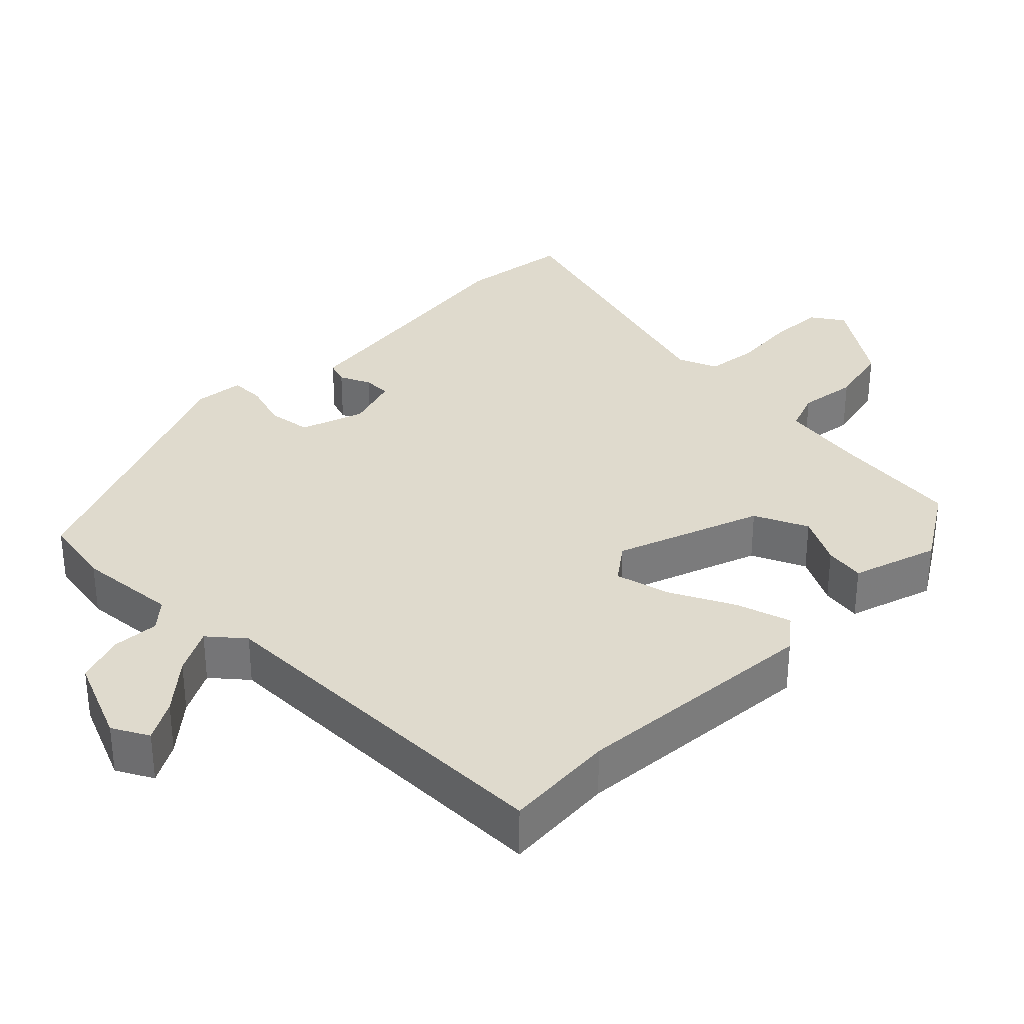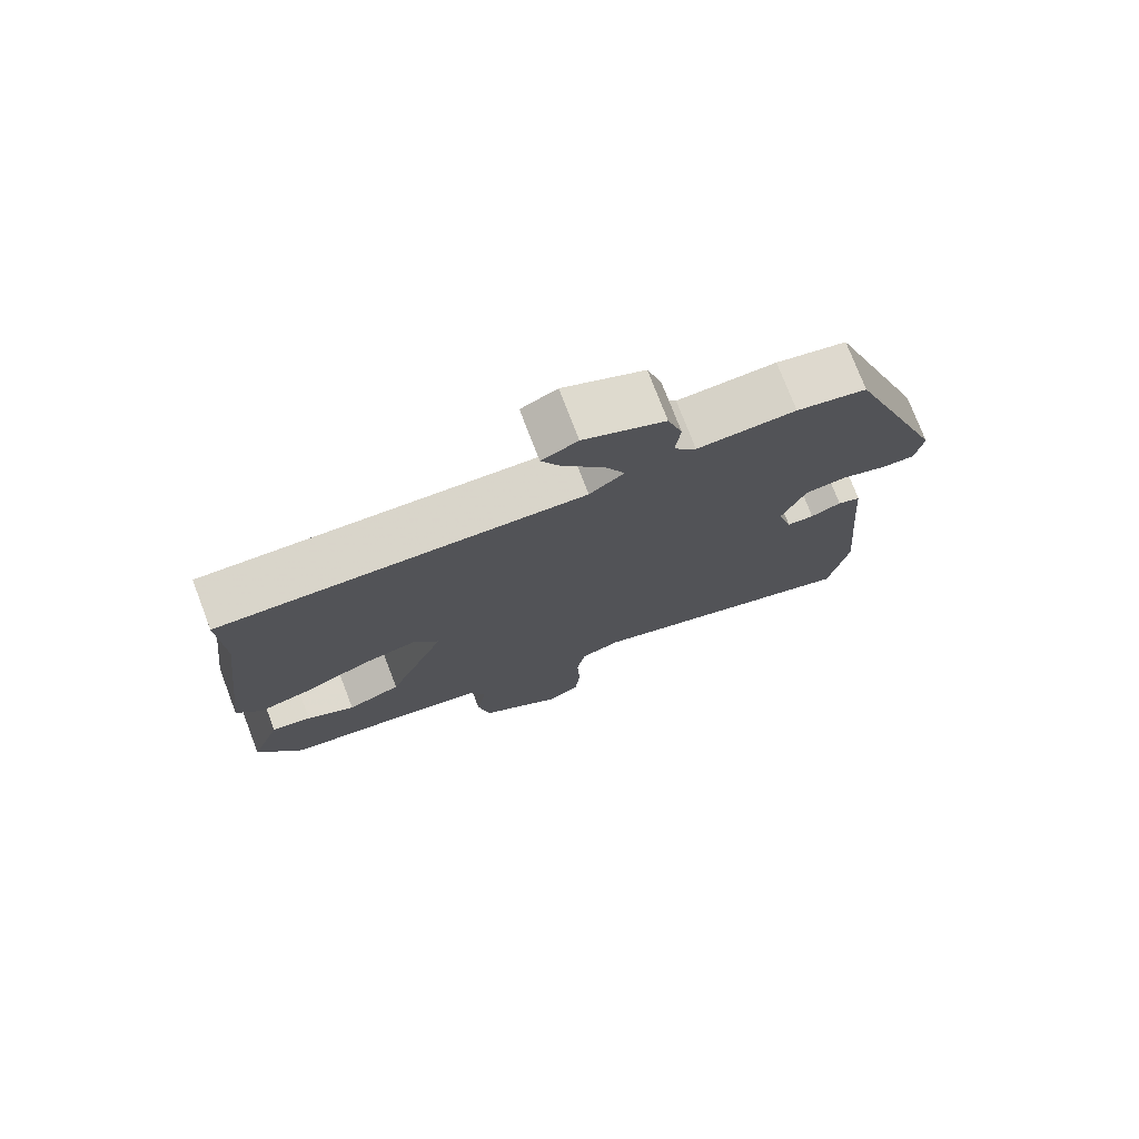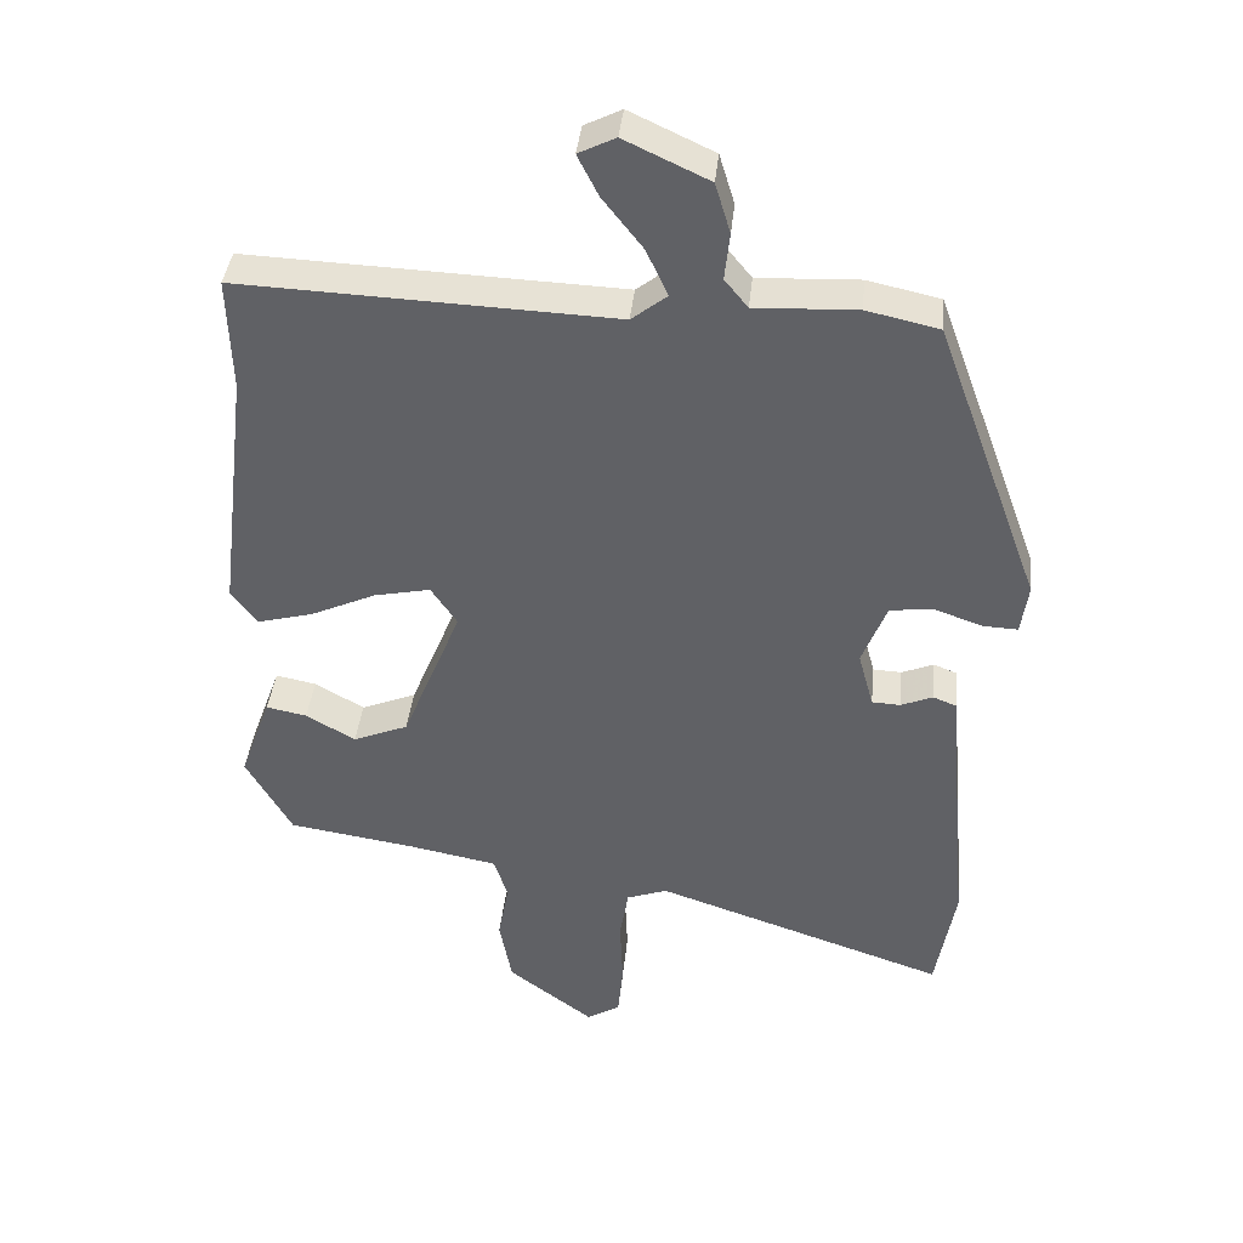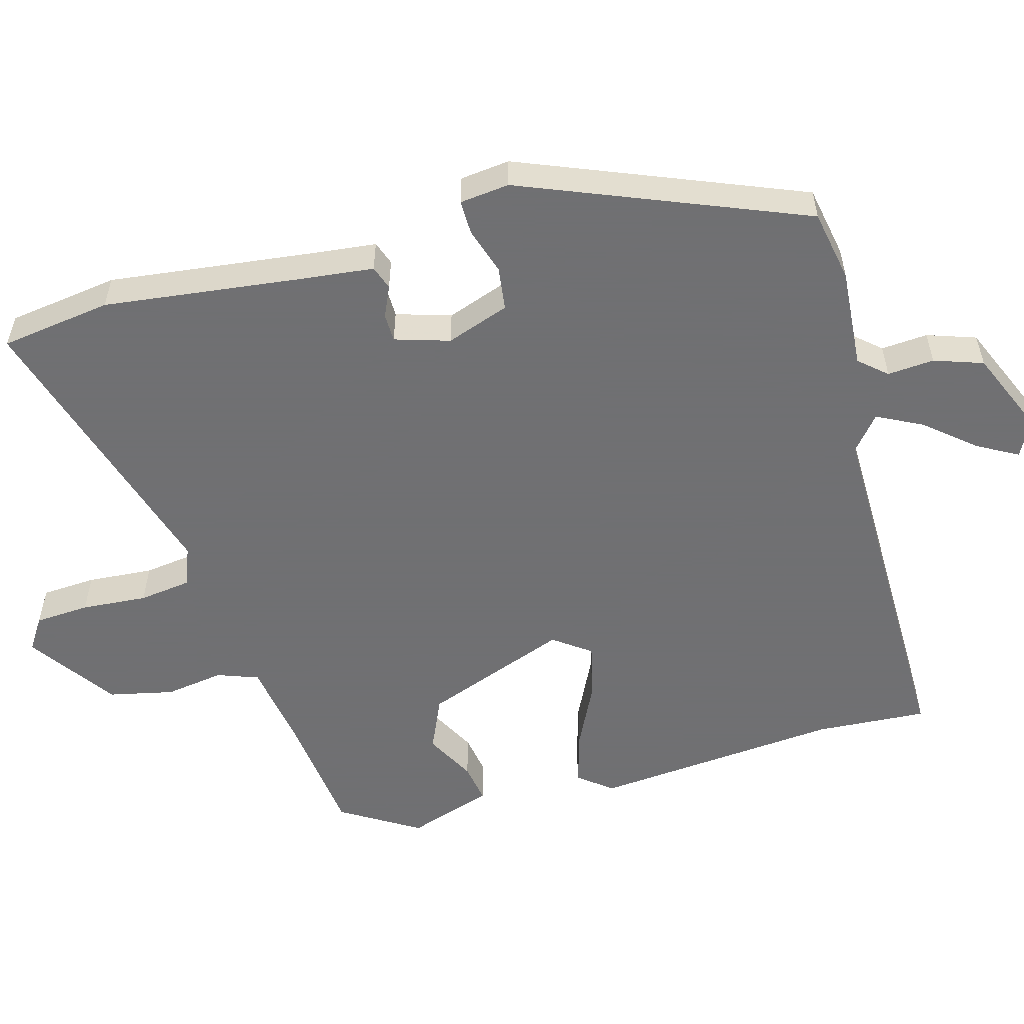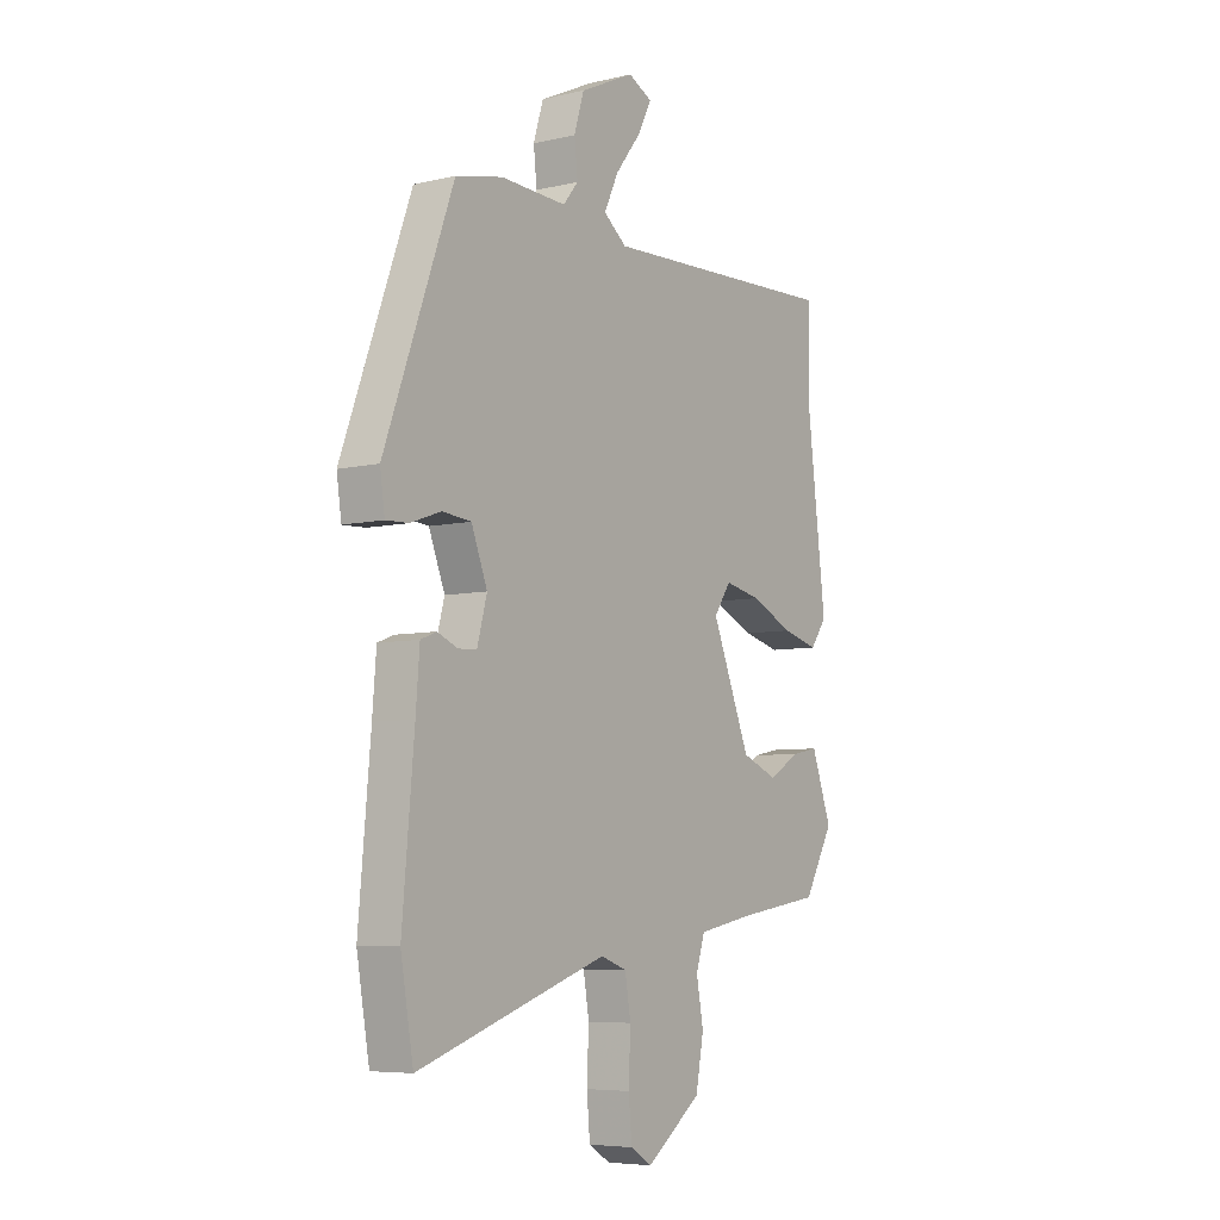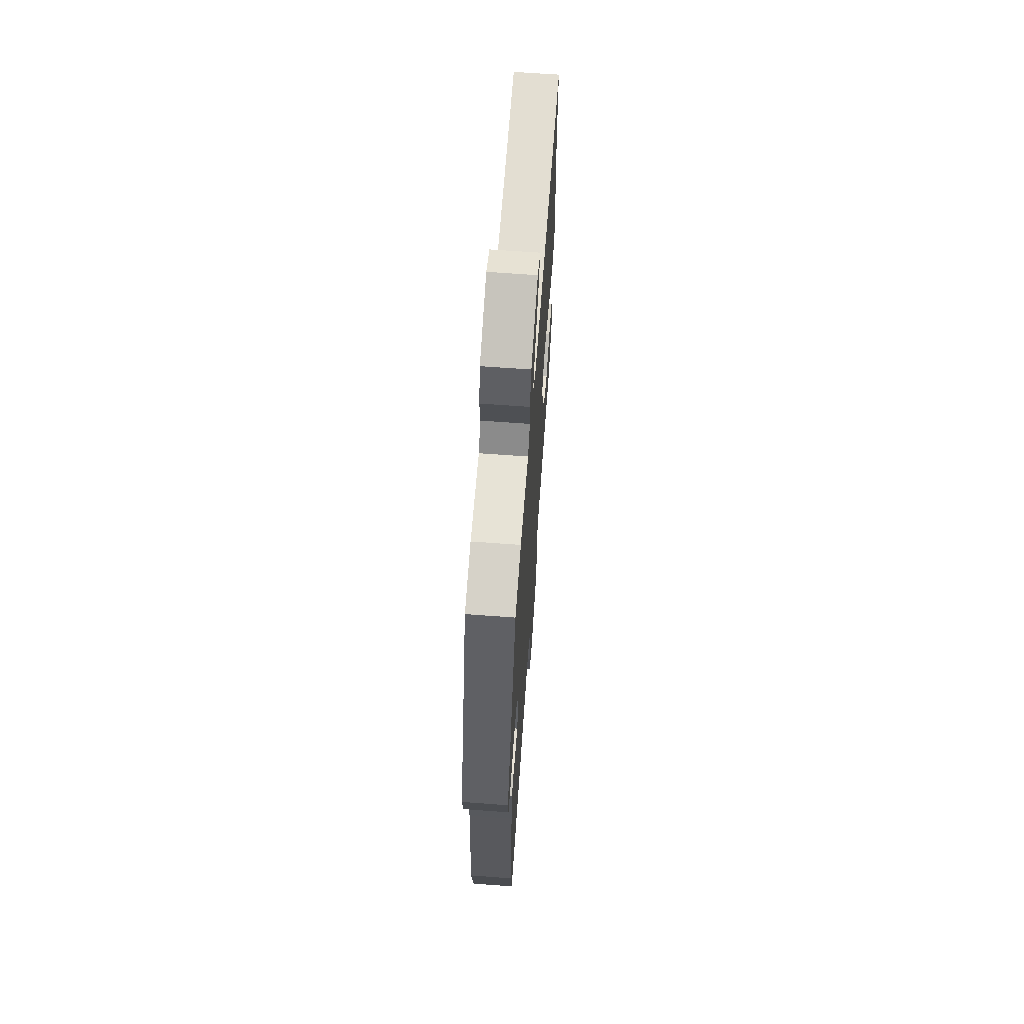
<metadata>
{"format":"obj","ext":"obj","renderer":"f3d","projection":"perspective","resolution":1024,"background":"white","views":[{"elev":32.8,"azim":42.4,"up":"+Y"},{"elev":76.0,"azim":159.0,"up":"+Z"},{"elev":39.2,"azim":-174.1,"up":"+Z"},{"elev":-55.0,"azim":-76.3,"up":"+Y"},{"elev":-6.4,"azim":-55.3,"up":"+Z"},{"elev":65.2,"azim":-85.7,"up":"+Z"}]}
</metadata>
<code>
v 0.483 0.07 -0.434
v 0.305 0.07 -0.461
v 0.185 0.07 -0.484
v 0.166 0.07 -0.542
v 0.181 0.07 -0.623
v 0.164 0.07 -0.714
v 0.046 0.07 -0.802
v 0 0.07 -0.774
v -0.007 0.07 -0.698
v -0.003 0.07 -0.606
v -0.015 0.07 -0.534
v -0.071 0.07 -0.514
v -0.474 0.07 -0.649
v -0.501 0.07 -0.495
v -0.476 0.07 -0.216
v -0.468 0.07 -0.116
v -0.435 0.07 -0.103
v -0.391 0.07 -0.121
v -0.352 0.07 -0.119
v -0.331 0.07 -0.042
v -0.365 0.07 0.045
v -0.426 0.07 0.051
v -0.491 0.07 0.028
v -0.539 0.07 0.026
v -0.549 0.07 0.095
v -0.403 0.07 0.492
v -0.303 0.07 0.514
v -0.163 0.07 0.508
v -0.131 0.07 0.547
v -0.138 0.07 0.612
v -0.117 0.07 0.681
v -0.001 0.07 0.735
v 0.05 0.07 0.71
v 0.021 0.07 0.653
v -0.034 0.07 0.583
v -0.064 0.07 0.519
v -0.015 0.07 0.481
v 0.5 0.07 0.502
v 0.495 0.07 0.346
v 0.537 0.07 0
v 0.502 0.07 -0.048
v 0.425 0.07 -0.028
v 0.334 0.07 0.013
v 0.257 0.07 0.029
v 0.221 0.07 -0.024
v 0.303 0.07 -0.224
v 0.379 0.07 -0.255
v 0.447 0.07 -0.216
v 0.503 0.07 -0.205
v 0.546 0.07 -0.323
v 0.483 0 -0.434
v 0.305 0 -0.461
v 0.185 0 -0.484
v 0.166 0 -0.542
v 0.181 0 -0.623
v 0.164 0 -0.714
v 0.046 0 -0.802
v 0 0 -0.774
v -0.007 0 -0.698
v -0.003 0 -0.606
v -0.015 0 -0.534
v -0.071 0 -0.514
v -0.474 0 -0.649
v -0.501 0 -0.495
v -0.476 0 -0.216
v -0.468 0 -0.116
v -0.435 0 -0.103
v -0.391 0 -0.121
v -0.352 0 -0.119
v -0.331 0 -0.042
v -0.365 0 0.045
v -0.426 0 0.051
v -0.491 0 0.028
v -0.539 0 0.026
v -0.549 0 0.095
v -0.403 0 0.492
v -0.303 0 0.514
v -0.163 0 0.508
v -0.131 0 0.547
v -0.138 0 0.612
v -0.117 0 0.681
v -0.001 0 0.735
v 0.05 0 0.71
v 0.021 0 0.653
v -0.034 0 0.583
v -0.064 0 0.519
v -0.015 0 0.481
v 0.5 0 0.502
v 0.495 0 0.346
v 0.537 0 0
v 0.502 0 -0.048
v 0.425 0 -0.028
v 0.334 0 0.013
v 0.257 0 0.029
v 0.221 0 -0.024
v 0.303 0 -0.224
v 0.379 0 -0.255
v 0.447 0 -0.216
v 0.503 0 -0.205
v 0.546 0 -0.323
f 50 1 2
f 49 50 2
f 48 49 2
f 47 48 2
f 46 47 2 3
f 45 46 3
f 41 42 43
f 40 41 43
f 39 40 43
f 39 43 44
f 38 39 44
f 37 38 44
f 36 37 44 45
f 33 34 35
f 32 33 35
f 31 32 35
f 30 31 35
f 29 30 35
f 28 29 35 36
f 26 27 28
f 25 26 28
f 24 25 28
f 23 24 28
f 22 23 28
f 21 22 28 36
f 45 3 4
f 36 45 4
f 21 36 4
f 20 21 4
f 15 16 17 18
f 15 18 19
f 14 15 19
f 13 14 19
f 12 13 19
f 19 20 4
f 12 19 4
f 11 12 4
f 8 9 10
f 7 8 10
f 7 10 11
f 6 7 11
f 5 6 11
f 4 5 11
f 52 51 100
f 52 100 99
f 52 99 98
f 52 98 97
f 53 52 97 96
f 53 96 95
f 93 92 91
f 93 91 90
f 93 90 89
f 94 93 89
f 94 89 88
f 94 88 87
f 95 94 87 86
f 85 84 83
f 85 83 82
f 85 82 81
f 85 81 80
f 85 80 79
f 86 85 79 78
f 78 77 76
f 78 76 75
f 78 75 74
f 78 74 73
f 78 73 72
f 86 78 72 71
f 54 53 95
f 54 95 86
f 54 86 71
f 54 71 70
f 68 67 66 65
f 69 68 65
f 69 65 64
f 69 64 63
f 69 63 62
f 54 70 69
f 54 69 62
f 54 62 61
f 60 59 58
f 60 58 57
f 61 60 57
f 61 57 56
f 61 56 55
f 61 55 54
f 1 51 52 2
f 2 52 53 3
f 3 53 54 4
f 4 54 55 5
f 5 55 56 6
f 6 56 57 7
f 7 57 58 8
f 8 58 59 9
f 9 59 60 10
f 10 60 61 11
f 11 61 62 12
f 12 62 63 13
f 13 63 64 14
f 14 64 65 15
f 15 65 66 16
f 16 66 67 17
f 17 67 68 18
f 18 68 69 19
f 19 69 70 20
f 20 70 71 21
f 21 71 72 22
f 22 72 73 23
f 23 73 74 24
f 24 74 75 25
f 25 75 76 26
f 26 76 77 27
f 27 77 78 28
f 28 78 79 29
f 29 79 80 30
f 30 80 81 31
f 31 81 82 32
f 32 82 83 33
f 33 83 84 34
f 34 84 85 35
f 35 85 86 36
f 36 86 87 37
f 37 87 88 38
f 38 88 89 39
f 39 89 90 40
f 40 90 91 41
f 41 91 92 42
f 42 92 93 43
f 43 93 94 44
f 44 94 95 45
f 45 95 96 46
f 46 96 97 47
f 47 97 98 48
f 48 98 99 49
f 49 99 100 50
f 50 100 51 1

</code>
